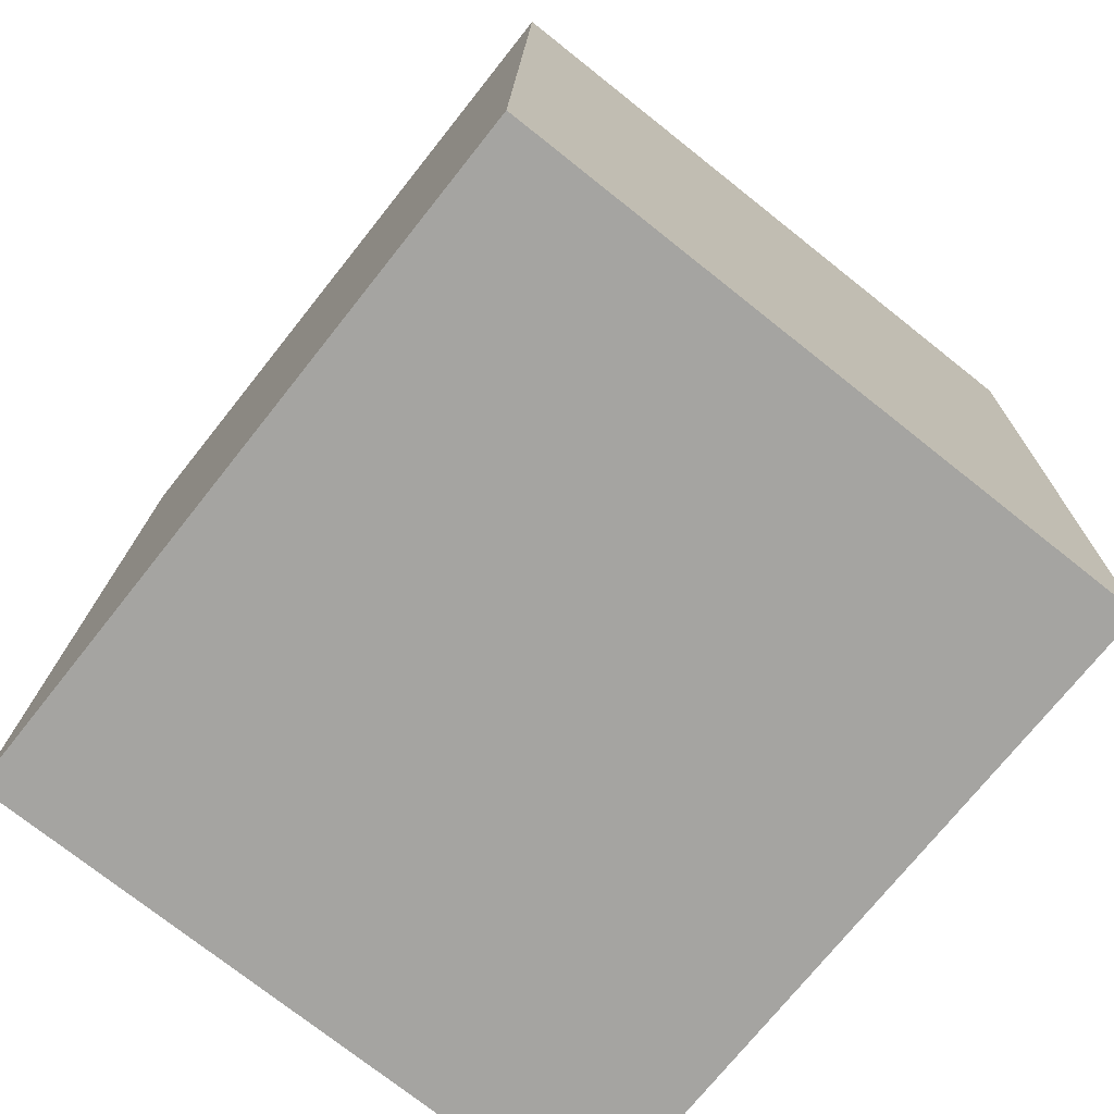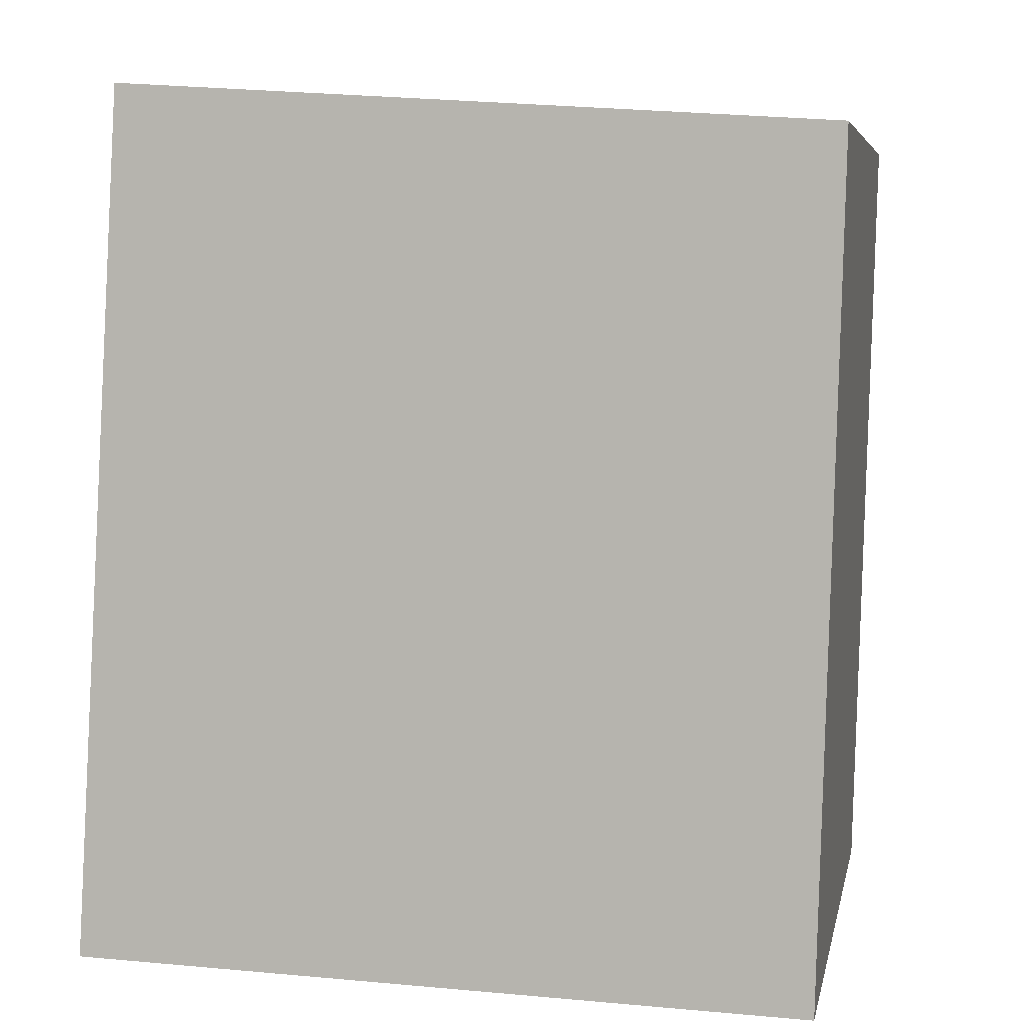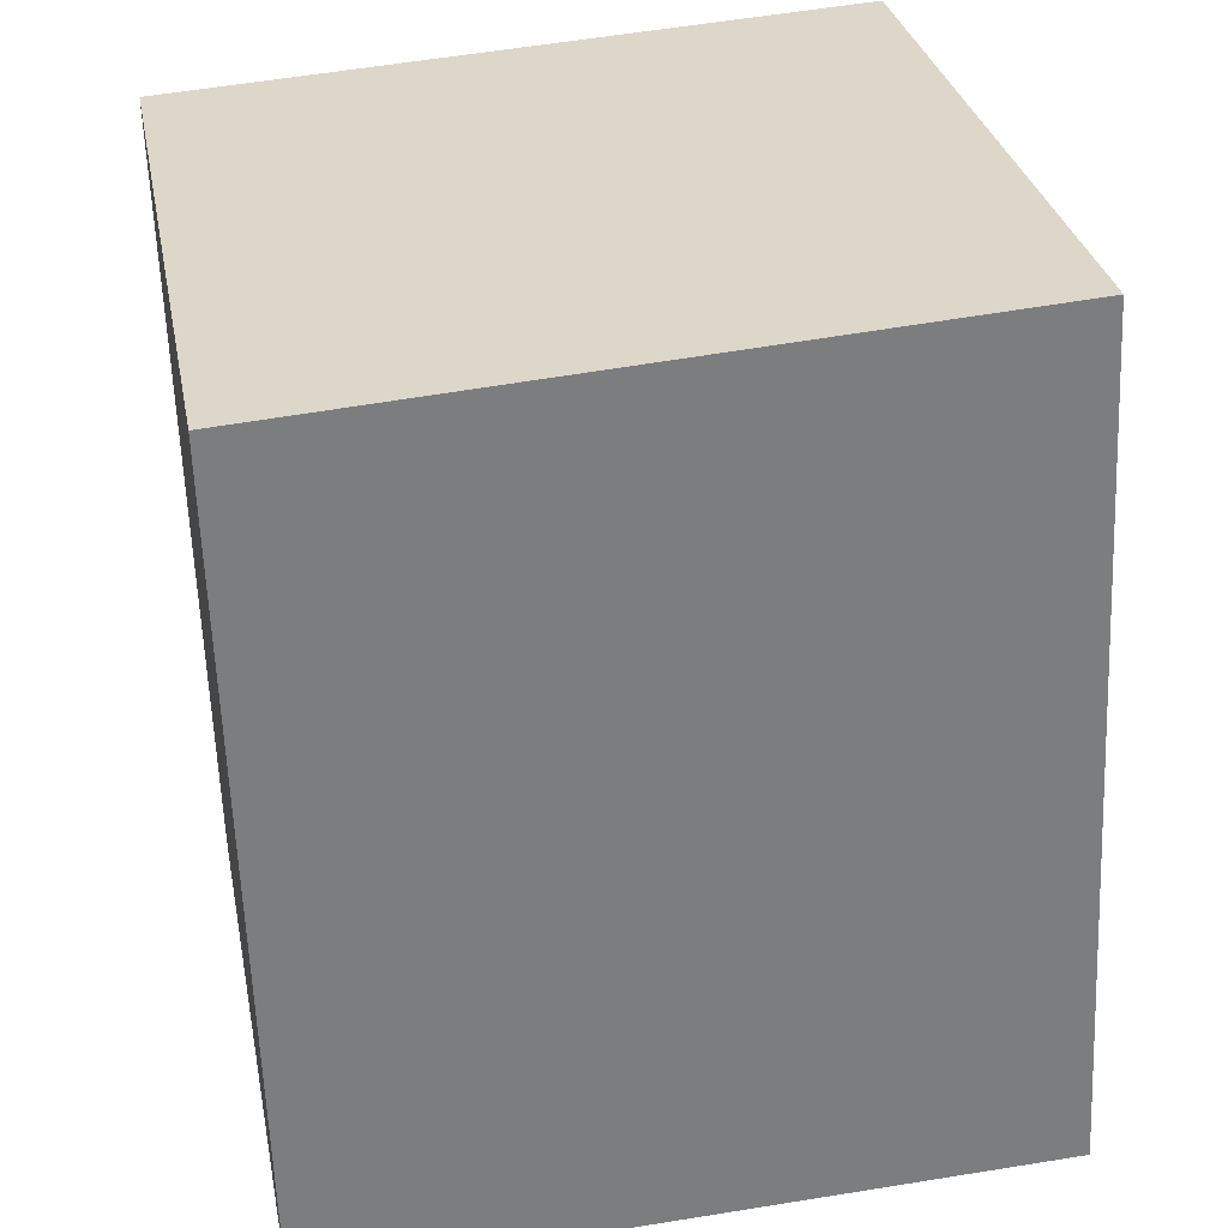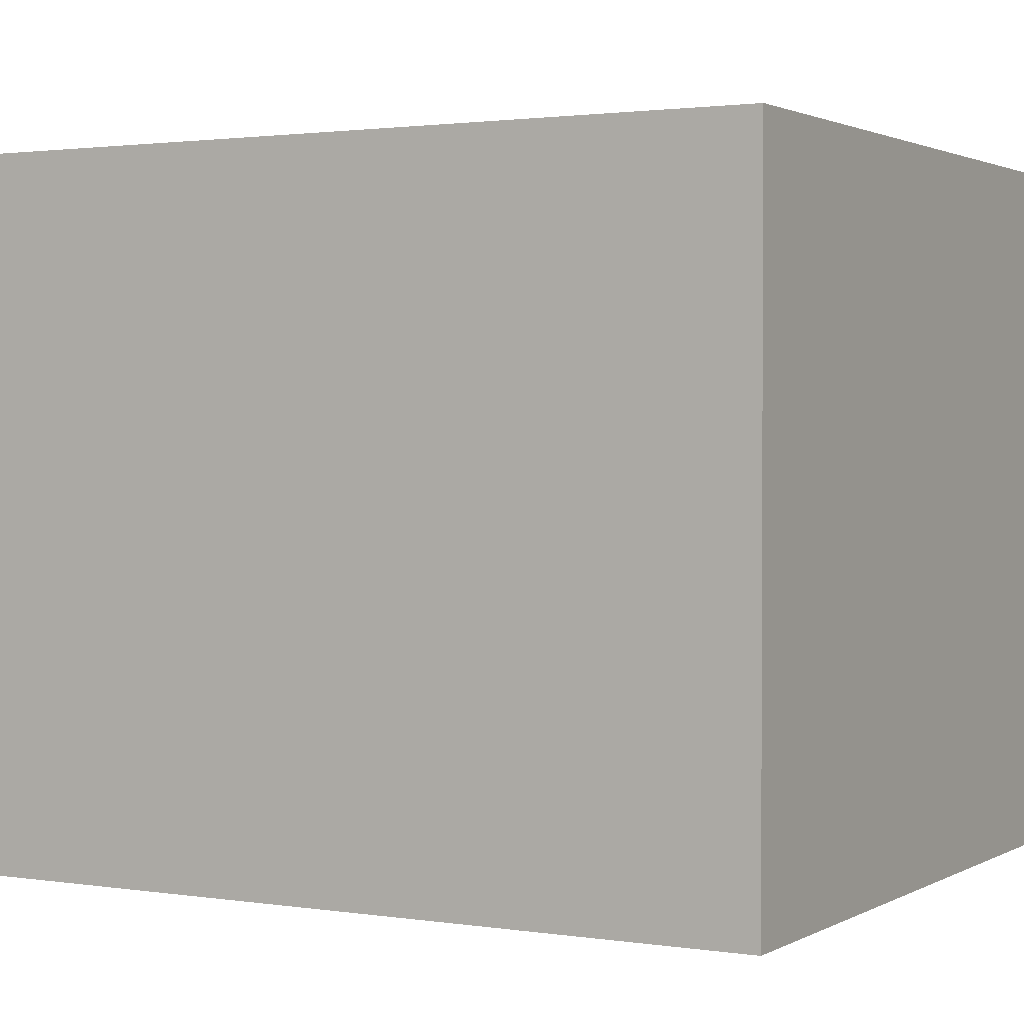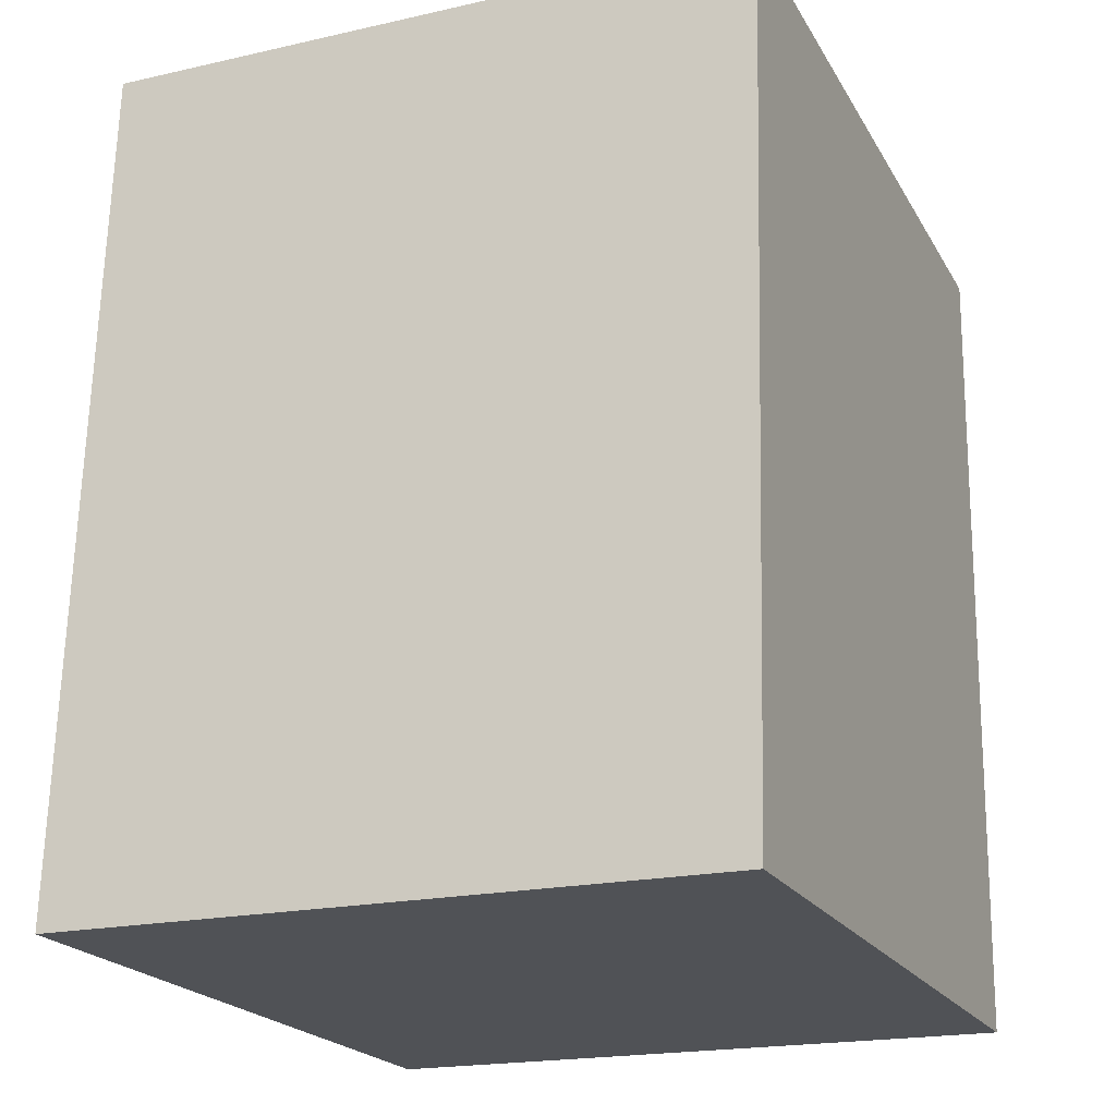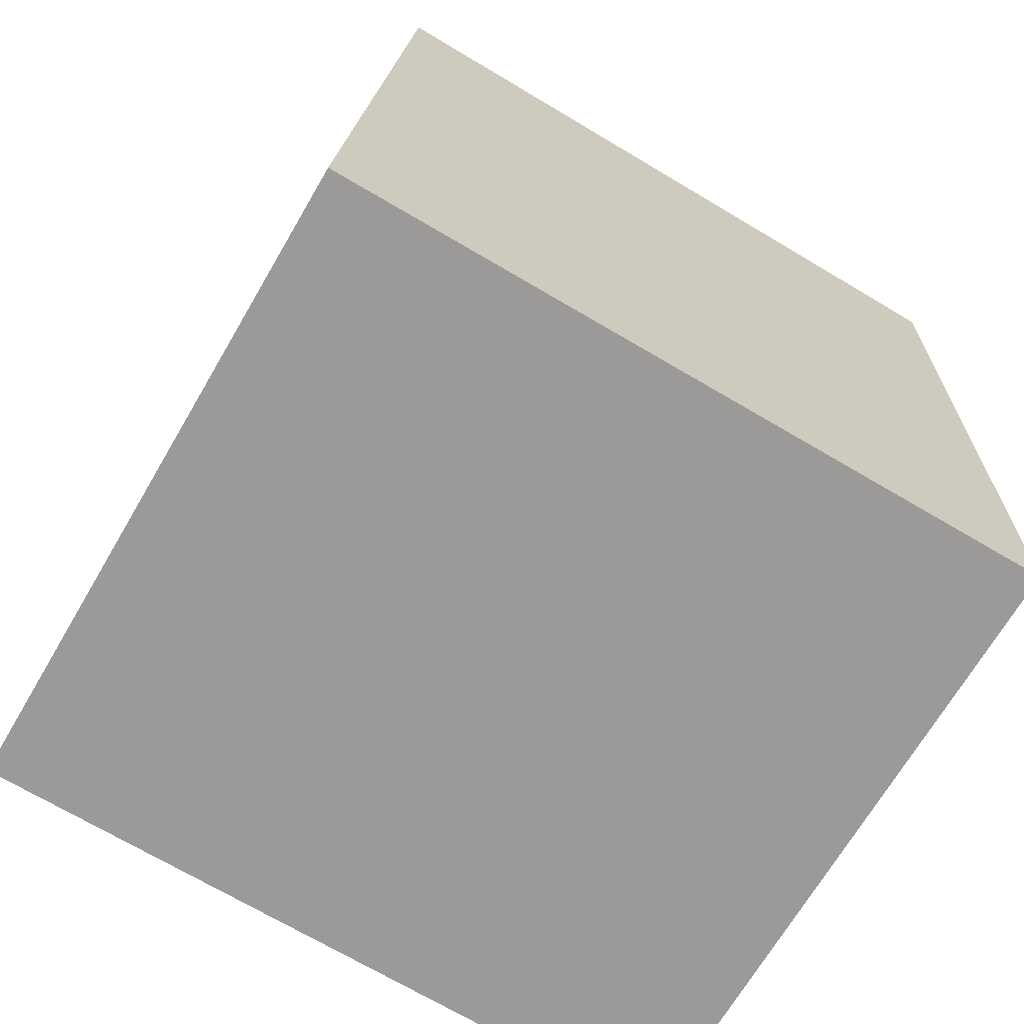
<metadata>
{"format":"obj","ext":"obj","renderer":"f3d","projection":"perspective","resolution":1024,"background":"white","views":[{"elev":-74.7,"azim":51.6,"up":"+Z"},{"elev":5.9,"azim":11.1,"up":"+Z"},{"elev":31.4,"azim":168.9,"up":"+Z"},{"elev":1.7,"azim":-57.1,"up":"+Y"},{"elev":-19.3,"azim":-66.9,"up":"+Z"},{"elev":-68.9,"azim":-30.3,"up":"+Z"}]}
</metadata>
<code>
v  0.143 1.821 2.361
v  2.002 1.821 -0.056
v  0 1.821 1.115e-16
v  2.057 1.821 2.24
v  2.002 3.429e-18 -0.056
v  0 0 0
v  0.143 -1.446e-16 2.361
v  2.057 -1.372e-16 2.24
g defaultobject
f 1 2 3
f 2 1 4
f 5 3 2
f 3 5 6
f 6 1 3
f 1 6 7
f 7 4 1
f 4 7 8
f 8 2 4
f 2 8 5
f 8 6 5
f 6 8 7

</code>
